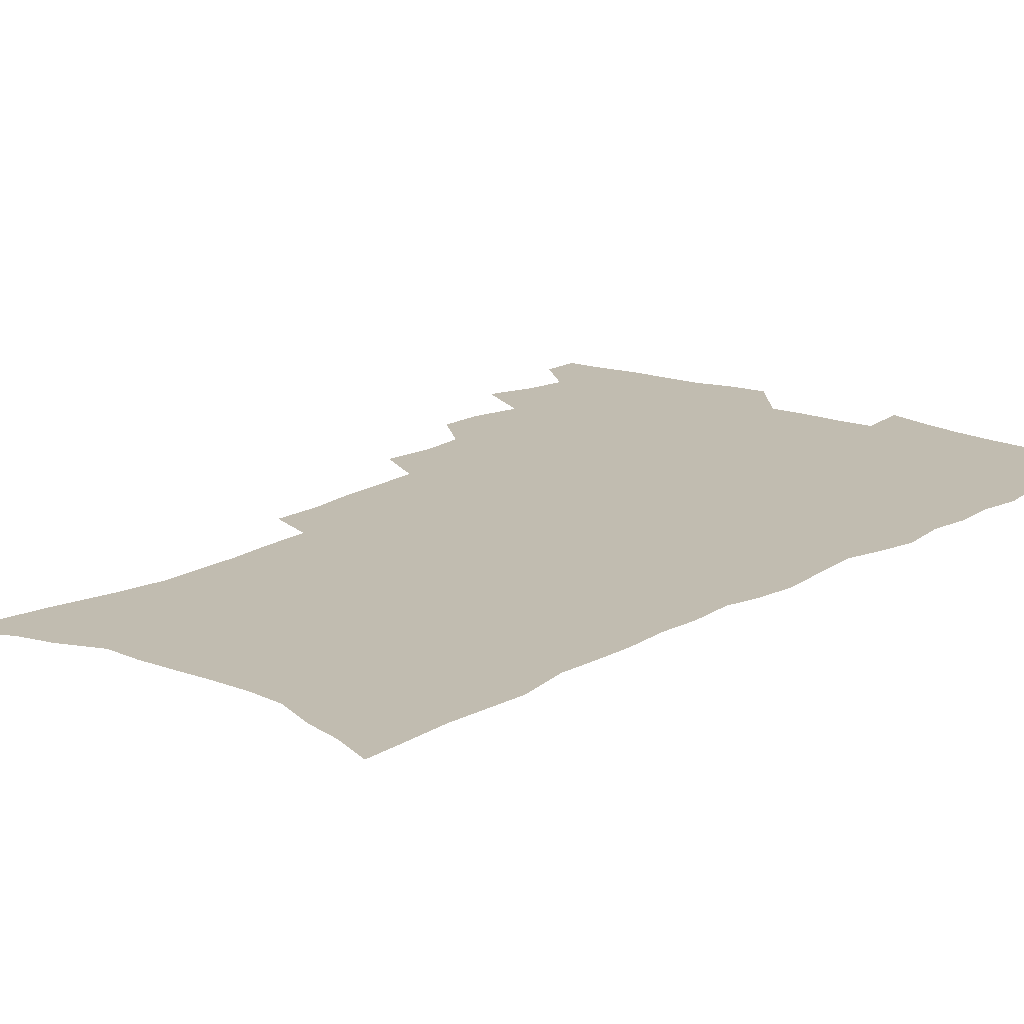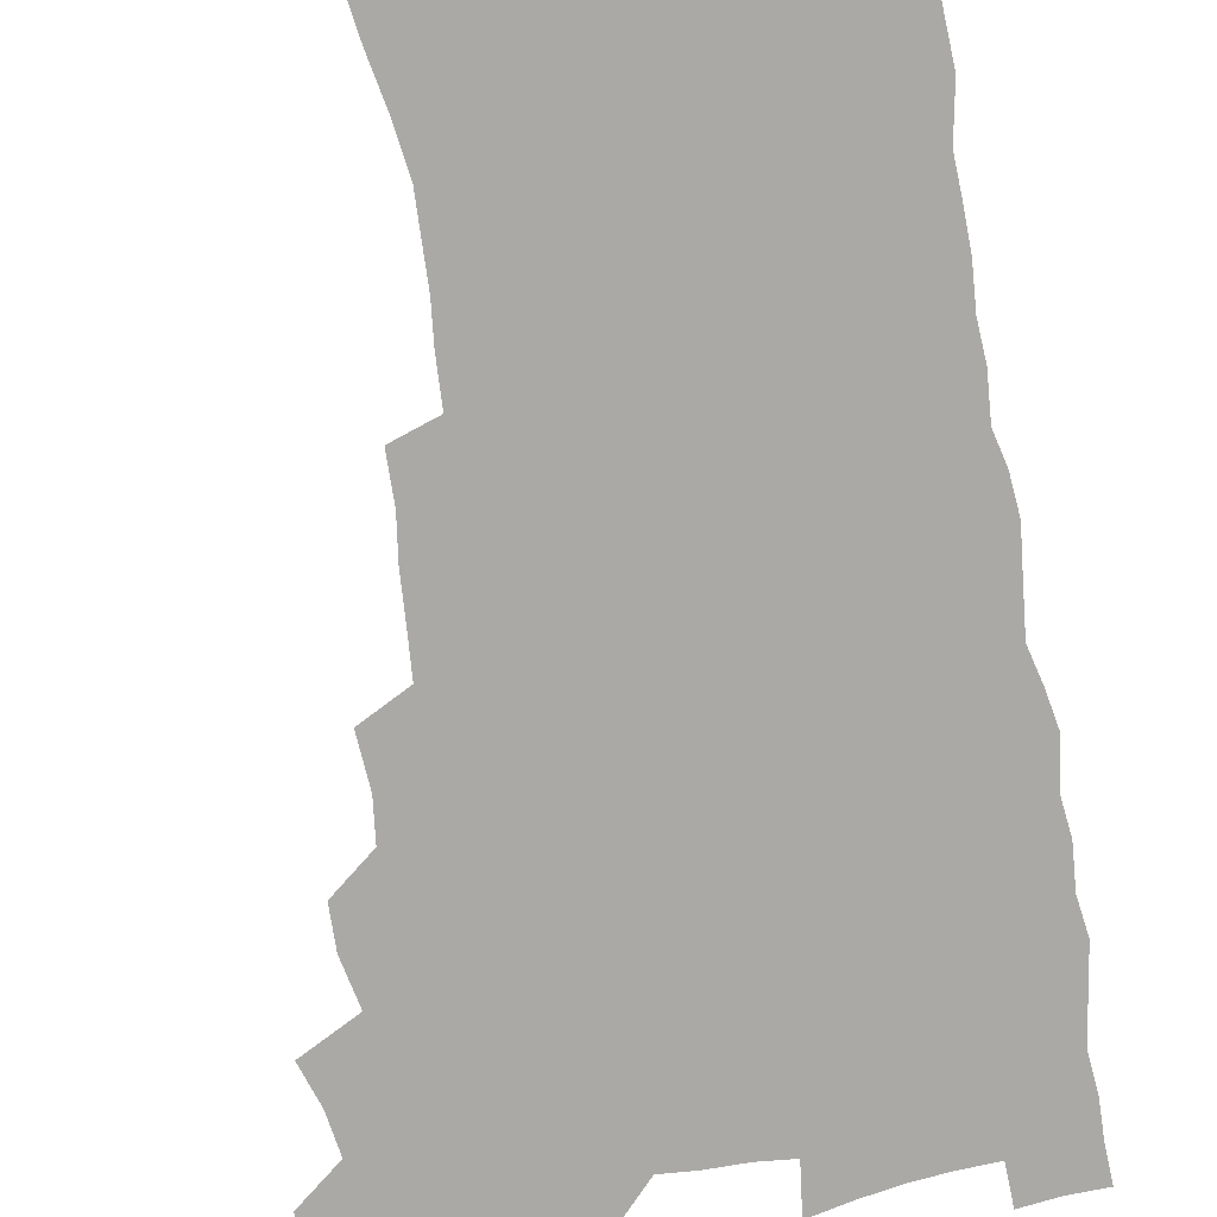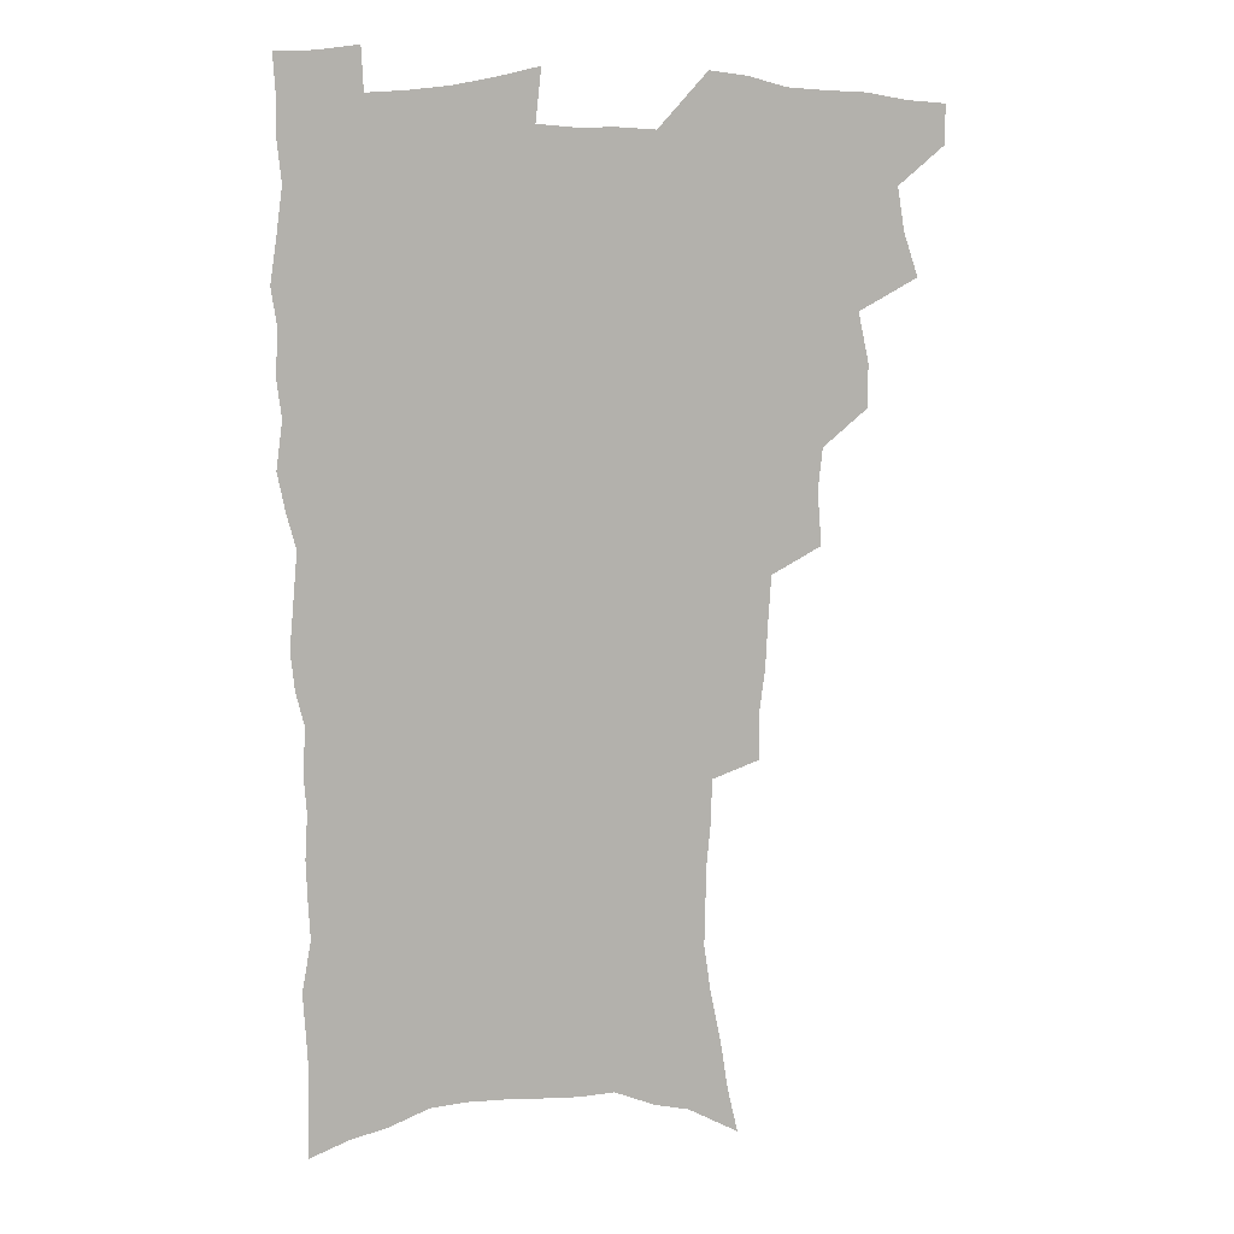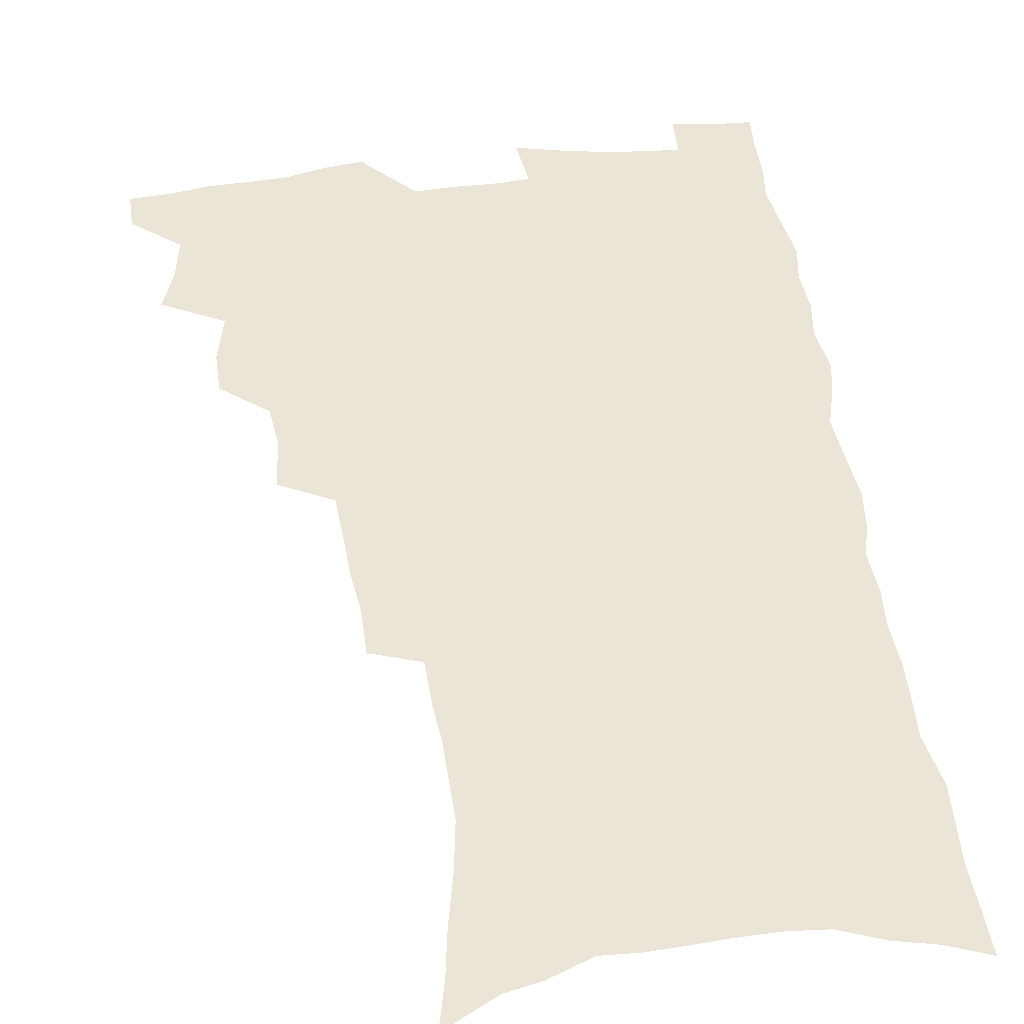
<metadata>
{"format":"obj","ext":"obj","renderer":"f3d","projection":"perspective","resolution":1024,"background":"white","views":[{"elev":16.4,"azim":40.2,"up":"+Z"},{"elev":-75.5,"azim":9.2,"up":"+Z"},{"elev":10.5,"azim":165.9,"up":"+Y"},{"elev":45.8,"azim":-7.4,"up":"+Z"}]}
</metadata>
<code>
v 480.5 535.7 0
v 480.4 550.4 0
v 489.7 488.8 0
v 495.2 505 0
v 497.9 521.3 0
v 497.6 536.1 0
v 495.5 551.6 0
v 508 441.9 0
v 507.8 458.2 0
v 511.9 476.9 0
v 515.6 493.2 0
v 513.1 507.1 0
v 514.5 522.2 0
v 513.3 536.7 0
v 510 554.1 0
v 524.8 392 0
v 526.4 412.2 0
v 524.7 428 0
v 528.5 447.2 0
v 528.6 463.2 0
v 528.2 478.3 0
v 529.4 493.7 0
v 530 508.6 0
v 529.8 522.8 0
v 528.5 537 0
v 525.2 554.8 0
v 547.8 313 0
v 547.7 331.6 0
v 545.7 347.3 0
v 544.8 364.7 0
v 543.7 381.9 0
v 542.9 399.3 0
v 542.9 416.6 0
v 546 435.8 0
v 544.1 449.6 0
v 545.5 465.7 0
v 546.1 480.8 0
v 544.6 494.9 0
v 545 509.4 0
v 544.3 523.8 0
v 542.7 538.5 0
v 540 555.7 0
v 554.7 169 0
v 558.8 187 0
v 561.4 204.3 0
v 565.5 224.4 0
v 568.2 243.1 0
v 567.9 258.1 0
v 567.6 273.8 0
v 566.2 288.8 0
v 565.5 306.8 0
v 564.8 324.4 0
v 563.1 339.8 0
v 562.1 356.1 0
v 561.1 372.2 0
v 560.3 388.6 0
v 560.6 405.9 0
v 560.4 422.1 0
v 560.2 437.4 0
v 562 454 0
v 560.7 467.5 0
v 561.2 482.3 0
v 562.2 496.4 0
v 560.3 510.6 0
v 558.8 525.3 0
v 557.1 540.6 0
v 554.2 559.5 0
v 573.9 179.6 0
v 574.1 193.7 0
v 580.1 217.3 0
v 581.9 235 0
v 582.5 251.4 0
v 582.6 267.4 0
v 581.2 281.5 0
v 579.5 295.8 0
v 580.1 315.3 0
v 579.2 331.4 0
v 578.3 346.7 0
v 577.8 362.9 0
v 576 377.3 0
v 576.4 394.5 0
v 575.1 408.7 0
v 576 425.4 0
v 575.4 439.9 0
v 575.9 455 0
v 575.9 469.3 0
v 576.2 483.6 0
v 575.5 497.4 0
v 575.8 511 0
v 574.2 525.3 0
v 572.2 541.2 0
v 568.7 561.4 0
v 587 182.6 0
v 592.4 205.8 0
v 595.2 225.7 0
v 595.1 240.4 0
v 596.5 259.4 0
v 595.5 272.9 0
v 594.2 286.9 0
v 594 304.5 0
v 592.9 319.2 0
v 591.6 333.5 0
v 592.7 352.7 0
v 591.6 366.6 0
v 590.5 381.3 0
v 590.3 397.2 0
v 590.5 412.5 0
v 590.6 427.9 0
v 590 441.7 0
v 590.1 456.3 0
v 590.9 471.2 0
v 590.5 484.4 0
v 589.9 498 0
v 589.5 511.8 0
v 588.3 526.5 0
v 587.3 541 0
v 602.7 189.1 0
v 605.8 209.4 0
v 607.3 227.6 0
v 607.9 244.3 0
v 608 260.3 0
v 607.3 274.8 0
v 606.9 291 0
v 606.3 306.9 0
v 605.9 323.5 0
v 605.9 340.6 0
v 605.1 352.7 0
v 604.6 369.2 0
v 604.3 384.6 0
v 604.7 400.9 0
v 604.1 413.9 0
v 604.2 429.1 0
v 604 443.1 0
v 603.9 457.1 0
v 604.1 471 0
v 604.3 484.7 0
v 604.4 498.3 0
v 603.7 512.2 0
v 602.4 527.1 0
v 601.6 541.9 0
v 616.2 188.5 0
v 619.1 213 0
v 620 230.7 0
v 620 246 0
v 620.1 262.8 0
v 619.6 277.4 0
v 619 292.1 0
v 618.8 309.8 0
v 618.6 326.9 0
v 618.2 341.7 0
v 617.7 354.9 0
v 617.5 370.7 0
v 617.3 385.5 0
v 617.3 400.7 0
v 617.1 413.7 0
v 617.5 430.1 0
v 617.4 443.6 0
v 617.7 458.1 0
v 617.9 471.7 0
v 617.8 484.9 0
v 617.9 498.6 0
v 618 512.1 0
v 618 525.7 0
v 616.3 541.7 0
v 630.3 189.3 0
v 631.7 212.3 0
v 632.2 231.1 0
v 632.3 247.7 0
v 632.2 264.1 0
v 631.9 278.9 0
v 631.6 295.3 0
v 631.1 310.7 0
v 630.9 326.6 0
v 630.6 341.6 0
v 630.4 356.2 0
v 630.3 370.9 0
v 630.2 386.7 0
v 630.2 400.6 0
v 630.3 415.1 0
v 630.5 430.5 0
v 630.7 443.8 0
v 630.9 457.9 0
v 631.2 471.5 0
v 631.3 484.9 0
v 631.6 498.5 0
v 631.7 512 0
v 631.8 525.5 0
v 630.6 542.9 0
v 628.4 562.4 0
v 644.5 190.2 0
v 644.6 213.5 0
v 644.4 231.1 0
v 644.6 246.1 0
v 644.2 263.7 0
v 644.1 279.5 0
v 643.8 295.1 0
v 643.3 312.1 0
v 643.2 326.8 0
v 643.2 340.7 0
v 643.1 355.3 0
v 643 371.5 0
v 643 386.2 0
v 643.2 400.5 0
v 643.4 415 0
v 643.5 429.8 0
v 643.9 443.5 0
v 644.2 457.6 0
v 644.7 471.2 0
v 645 485.3 0
v 645.4 498.6 0
v 645.5 511.8 0
v 645.6 525.9 0
v 645.6 541.2 0
v 644.6 558.6 0
v 658.5 190.5 0
v 657.5 211.7 0
v 657.1 228.9 0
v 656.7 245.5 0
v 658.4 257.6 0
v 656.5 277.7 0
v 656.3 293.6 0
v 655.9 309.4 0
v 655.5 325.8 0
v 655.5 340.6 0
v 655.7 355.2 0
v 655.7 370.3 0
v 655.9 385 0
v 656.5 398.9 0
v 656.6 413.8 0
v 657.1 427.9 0
v 657.3 442.4 0
v 658.1 456 0
v 658.2 470.6 0
v 658.5 484.4 0
v 658.7 498.2 0
v 659.4 511.8 0
v 659.8 525.8 0
v 660.4 539.7 0
v 660.2 555.6 0
v 672.4 189.4 0
v 671.1 208.4 0
v 669.6 228 0
v 670.4 241.8 0
v 670.1 257.7 0
v 668.2 278.7 0
v 668.8 292.2 0
v 667.9 309.6 0
v 667.7 324.6 0
v 668.1 338.9 0
v 668.7 352.9 0
v 668.3 369 0
v 669.2 382.7 0
v 669.7 397 0
v 671.2 410.3 0
v 671.2 425.3 0
v 670.9 440.8 0
v 671.8 454.7 0
v 672.1 469.1 0
v 671.8 484.1 0
v 672.6 497.5 0
v 673.3 511.2 0
v 674.1 525.2 0
v 674.6 539.5 0
v 675.3 554 0
v 687.7 183.4 0
v 685.5 203.5 0
v 682.8 224.9 0
v 683.4 239.6 0
v 682.5 256.9 0
v 682.7 272.3 0
v 681.4 289.6 0
v 681.8 304.2 0
v 680.2 321.9 0
v 682.1 334.6 0
v 682.3 349.5 0
v 683.4 363.6 0
v 683 379.4 0
v 683.8 393.7 0
v 684.9 407.8 0
v 684.8 423.4 0
v 686 437.3 0
v 686.1 452.5 0
v 686.5 467.1 0
v 686.4 482 0
v 687.3 496 0
v 687.5 510.4 0
v 688.3 524.4 0
v 689 538.4 0
v 689.8 553.1 0
v 690.5 569 0
v 701.9 180.1 0
v 700.1 198.9 0
v 699.7 215.5 0
v 698.9 232.5 0
v 696.6 251.4 0
v 696.9 266.7 0
v 696.7 282.5 0
v 696 298.7 0
v 696.8 313.3 0
v 697 328.4 0
v 697.6 343.2 0
v 699.6 356.8 0
v 699.5 372.7 0
v 699.2 388.6 0
v 699.9 403.6 0
v 699.8 419.4 0
v 699.9 434.7 0
v 702.4 448.4 0
v 702.5 463.6 0
v 700.7 480.1 0
v 702.8 493.7 0
v 702.8 508.7 0
v 702.7 523.6 0
v 703 537.6 0
v 704.6 552.4 0
v 705.6 567 0
v 717.2 174.2 0
v 716.7 190.7 0
v 716.1 207.3 0
v 716.9 222 0
v 717.8 237.1 0
v 714.3 256.9 0
v 715.1 271.5 0
v 715.6 286.5 0
v 714.6 303.2 0
v 715.7 317.7 0
v 714.6 334.6 0
v 717.8 347.6 0
v 719.3 362.2 0
v 717.6 379.9 0
v 716.1 397.7 0
v 719.6 411.2 0
v 722.4 425.4 0
v 720 443.2 0
v 721.8 457.8 0
v 720.8 474.2 0
v 722.9 488.6 0
v 720.4 505.5 0
v 718.1 522.5 0
v 719.6 537.1 0
v 719.5 551.8 0
v 720.3 566.5 0
f 5 6 1
f 1 6 2
f 6 7 2
f 10 11 3
f 3 11 4
f 11 12 4
f 4 12 5
f 12 13 5
f 5 13 6
f 13 14 6
f 6 14 7
f 14 15 7
f 18 19 8
f 8 19 9
f 19 20 9
f 9 20 10
f 20 21 10
f 10 21 11
f 21 22 11
f 11 22 12
f 22 23 12
f 12 23 13
f 23 24 13
f 13 24 14
f 24 25 14
f 14 25 15
f 25 26 15
f 31 32 16
f 16 32 17
f 32 33 17
f 17 33 18
f 33 34 18
f 18 34 19
f 34 35 19
f 19 35 20
f 35 36 20
f 20 36 21
f 36 37 21
f 21 37 22
f 37 38 22
f 22 38 23
f 38 39 23
f 23 39 24
f 39 40 24
f 24 40 25
f 40 41 25
f 25 41 26
f 41 42 26
f 51 52 27
f 27 52 28
f 52 53 28
f 28 53 29
f 53 54 29
f 29 54 30
f 54 55 30
f 30 55 31
f 55 56 31
f 31 56 32
f 56 57 32
f 32 57 33
f 57 58 33
f 33 58 34
f 58 59 34
f 34 59 35
f 59 60 35
f 35 60 36
f 60 61 36
f 36 61 37
f 61 62 37
f 37 62 38
f 62 63 38
f 38 63 39
f 63 64 39
f 39 64 40
f 64 65 40
f 40 65 41
f 65 66 41
f 41 66 42
f 66 67 42
f 43 68 44
f 68 69 44
f 44 69 45
f 69 70 45
f 45 70 46
f 70 71 46
f 46 71 47
f 71 72 47
f 47 72 48
f 72 73 48
f 48 73 49
f 73 74 49
f 49 74 50
f 74 75 50
f 50 75 51
f 75 76 51
f 51 76 52
f 76 77 52
f 52 77 53
f 77 78 53
f 53 78 54
f 78 79 54
f 54 79 55
f 79 80 55
f 55 80 56
f 80 81 56
f 56 81 57
f 81 82 57
f 57 82 58
f 82 83 58
f 58 83 59
f 83 84 59
f 59 84 60
f 84 85 60
f 60 85 61
f 85 86 61
f 61 86 62
f 86 87 62
f 62 87 63
f 87 88 63
f 63 88 64
f 88 89 64
f 64 89 65
f 89 90 65
f 65 90 66
f 90 91 66
f 66 91 67
f 91 92 67
f 68 93 69
f 93 94 69
f 69 94 70
f 94 95 70
f 70 95 71
f 95 96 71
f 71 96 72
f 96 97 72
f 72 97 73
f 97 98 73
f 73 98 74
f 98 99 74
f 74 99 75
f 99 100 75
f 75 100 76
f 100 101 76
f 76 101 77
f 101 102 77
f 77 102 78
f 102 103 78
f 78 103 79
f 103 104 79
f 79 104 80
f 104 105 80
f 80 105 81
f 105 106 81
f 81 106 82
f 106 107 82
f 82 107 83
f 107 108 83
f 83 108 84
f 108 109 84
f 84 109 85
f 109 110 85
f 85 110 86
f 110 111 86
f 86 111 87
f 111 112 87
f 87 112 88
f 112 113 88
f 88 113 89
f 113 114 89
f 89 114 90
f 114 115 90
f 90 115 91
f 115 116 91
f 91 116 92
f 93 117 94
f 117 118 94
f 94 118 95
f 118 119 95
f 95 119 96
f 119 120 96
f 96 120 97
f 120 121 97
f 97 121 98
f 121 122 98
f 98 122 99
f 122 123 99
f 99 123 100
f 123 124 100
f 100 124 101
f 124 125 101
f 101 125 102
f 125 126 102
f 102 126 103
f 126 127 103
f 103 127 104
f 127 128 104
f 104 128 105
f 128 129 105
f 105 129 106
f 129 130 106
f 106 130 107
f 130 131 107
f 107 131 108
f 131 132 108
f 108 132 109
f 132 133 109
f 109 133 110
f 133 134 110
f 110 134 111
f 134 135 111
f 111 135 112
f 135 136 112
f 112 136 113
f 136 137 113
f 113 137 114
f 137 138 114
f 114 138 115
f 138 139 115
f 115 139 116
f 139 140 116
f 117 141 118
f 141 142 118
f 118 142 119
f 142 143 119
f 119 143 120
f 143 144 120
f 120 144 121
f 144 145 121
f 121 145 122
f 145 146 122
f 122 146 123
f 146 147 123
f 123 147 124
f 147 148 124
f 124 148 125
f 148 149 125
f 125 149 126
f 149 150 126
f 126 150 127
f 150 151 127
f 127 151 128
f 151 152 128
f 128 152 129
f 152 153 129
f 129 153 130
f 153 154 130
f 130 154 131
f 154 155 131
f 131 155 132
f 155 156 132
f 132 156 133
f 156 157 133
f 133 157 134
f 157 158 134
f 134 158 135
f 158 159 135
f 135 159 136
f 159 160 136
f 136 160 137
f 160 161 137
f 137 161 138
f 161 162 138
f 138 162 139
f 162 163 139
f 139 163 140
f 163 164 140
f 141 165 142
f 165 166 142
f 142 166 143
f 166 167 143
f 143 167 144
f 167 168 144
f 144 168 145
f 168 169 145
f 145 169 146
f 169 170 146
f 146 170 147
f 170 171 147
f 147 171 148
f 171 172 148
f 148 172 149
f 172 173 149
f 149 173 150
f 173 174 150
f 150 174 151
f 174 175 151
f 151 175 152
f 175 176 152
f 152 176 153
f 176 177 153
f 153 177 154
f 177 178 154
f 154 178 155
f 178 179 155
f 155 179 156
f 179 180 156
f 156 180 157
f 180 181 157
f 157 181 158
f 181 182 158
f 158 182 159
f 182 183 159
f 159 183 160
f 183 184 160
f 160 184 161
f 184 185 161
f 161 185 162
f 185 186 162
f 162 186 163
f 186 187 163
f 163 187 164
f 187 188 164
f 165 190 166
f 190 191 166
f 166 191 167
f 191 192 167
f 167 192 168
f 192 193 168
f 168 193 169
f 193 194 169
f 169 194 170
f 194 195 170
f 170 195 171
f 195 196 171
f 171 196 172
f 196 197 172
f 172 197 173
f 197 198 173
f 173 198 174
f 198 199 174
f 174 199 175
f 199 200 175
f 175 200 176
f 200 201 176
f 176 201 177
f 201 202 177
f 177 202 178
f 202 203 178
f 178 203 179
f 203 204 179
f 179 204 180
f 204 205 180
f 180 205 181
f 205 206 181
f 181 206 182
f 206 207 182
f 182 207 183
f 207 208 183
f 183 208 184
f 208 209 184
f 184 209 185
f 209 210 185
f 185 210 186
f 210 211 186
f 186 211 187
f 211 212 187
f 187 212 188
f 212 213 188
f 188 213 189
f 213 214 189
f 190 215 191
f 215 216 191
f 191 216 192
f 216 217 192
f 192 217 193
f 217 218 193
f 193 218 194
f 218 219 194
f 194 219 195
f 219 220 195
f 195 220 196
f 220 221 196
f 196 221 197
f 221 222 197
f 197 222 198
f 222 223 198
f 198 223 199
f 223 224 199
f 199 224 200
f 224 225 200
f 200 225 201
f 225 226 201
f 201 226 202
f 226 227 202
f 202 227 203
f 227 228 203
f 203 228 204
f 228 229 204
f 204 229 205
f 229 230 205
f 205 230 206
f 230 231 206
f 206 231 207
f 231 232 207
f 207 232 208
f 232 233 208
f 208 233 209
f 233 234 209
f 209 234 210
f 234 235 210
f 210 235 211
f 235 236 211
f 211 236 212
f 236 237 212
f 212 237 213
f 237 238 213
f 213 238 214
f 238 239 214
f 215 240 216
f 240 241 216
f 216 241 217
f 241 242 217
f 217 242 218
f 242 243 218
f 218 243 219
f 243 244 219
f 219 244 220
f 244 245 220
f 220 245 221
f 245 246 221
f 221 246 222
f 246 247 222
f 222 247 223
f 247 248 223
f 223 248 224
f 248 249 224
f 224 249 225
f 249 250 225
f 225 250 226
f 250 251 226
f 226 251 227
f 251 252 227
f 227 252 228
f 252 253 228
f 228 253 229
f 253 254 229
f 229 254 230
f 254 255 230
f 230 255 231
f 255 256 231
f 231 256 232
f 256 257 232
f 232 257 233
f 257 258 233
f 233 258 234
f 258 259 234
f 234 259 235
f 259 260 235
f 235 260 236
f 260 261 236
f 236 261 237
f 261 262 237
f 237 262 238
f 262 263 238
f 238 263 239
f 263 264 239
f 240 265 241
f 265 266 241
f 241 266 242
f 266 267 242
f 242 267 243
f 267 268 243
f 243 268 244
f 268 269 244
f 244 269 245
f 269 270 245
f 245 270 246
f 270 271 246
f 246 271 247
f 271 272 247
f 247 272 248
f 272 273 248
f 248 273 249
f 273 274 249
f 249 274 250
f 274 275 250
f 250 275 251
f 275 276 251
f 251 276 252
f 276 277 252
f 252 277 253
f 277 278 253
f 253 278 254
f 278 279 254
f 254 279 255
f 279 280 255
f 255 280 256
f 280 281 256
f 256 281 257
f 281 282 257
f 257 282 258
f 282 283 258
f 258 283 259
f 283 284 259
f 259 284 260
f 284 285 260
f 260 285 261
f 285 286 261
f 261 286 262
f 286 287 262
f 262 287 263
f 287 288 263
f 263 288 264
f 288 289 264
f 265 291 266
f 291 292 266
f 266 292 267
f 292 293 267
f 267 293 268
f 293 294 268
f 268 294 269
f 294 295 269
f 269 295 270
f 295 296 270
f 270 296 271
f 296 297 271
f 271 297 272
f 297 298 272
f 272 298 273
f 298 299 273
f 273 299 274
f 299 300 274
f 274 300 275
f 300 301 275
f 275 301 276
f 301 302 276
f 276 302 277
f 302 303 277
f 277 303 278
f 303 304 278
f 278 304 279
f 304 305 279
f 279 305 280
f 305 306 280
f 280 306 281
f 306 307 281
f 281 307 282
f 307 308 282
f 282 308 283
f 308 309 283
f 283 309 284
f 309 310 284
f 284 310 285
f 310 311 285
f 285 311 286
f 311 312 286
f 286 312 287
f 312 313 287
f 287 313 288
f 313 314 288
f 288 314 289
f 314 315 289
f 289 315 290
f 315 316 290
f 291 317 292
f 317 318 292
f 292 318 293
f 318 319 293
f 293 319 294
f 319 320 294
f 294 320 295
f 320 321 295
f 295 321 296
f 321 322 296
f 296 322 297
f 322 323 297
f 297 323 298
f 323 324 298
f 298 324 299
f 324 325 299
f 299 325 300
f 325 326 300
f 300 326 301
f 326 327 301
f 301 327 302
f 327 328 302
f 302 328 303
f 328 329 303
f 303 329 304
f 329 330 304
f 304 330 305
f 330 331 305
f 305 331 306
f 331 332 306
f 306 332 307
f 332 333 307
f 307 333 308
f 333 334 308
f 308 334 309
f 334 335 309
f 309 335 310
f 335 336 310
f 310 336 311
f 336 337 311
f 311 337 312
f 337 338 312
f 312 338 313
f 338 339 313
f 313 339 314
f 339 340 314
f 314 340 315
f 340 341 315
f 315 341 316
f 341 342 316

</code>
